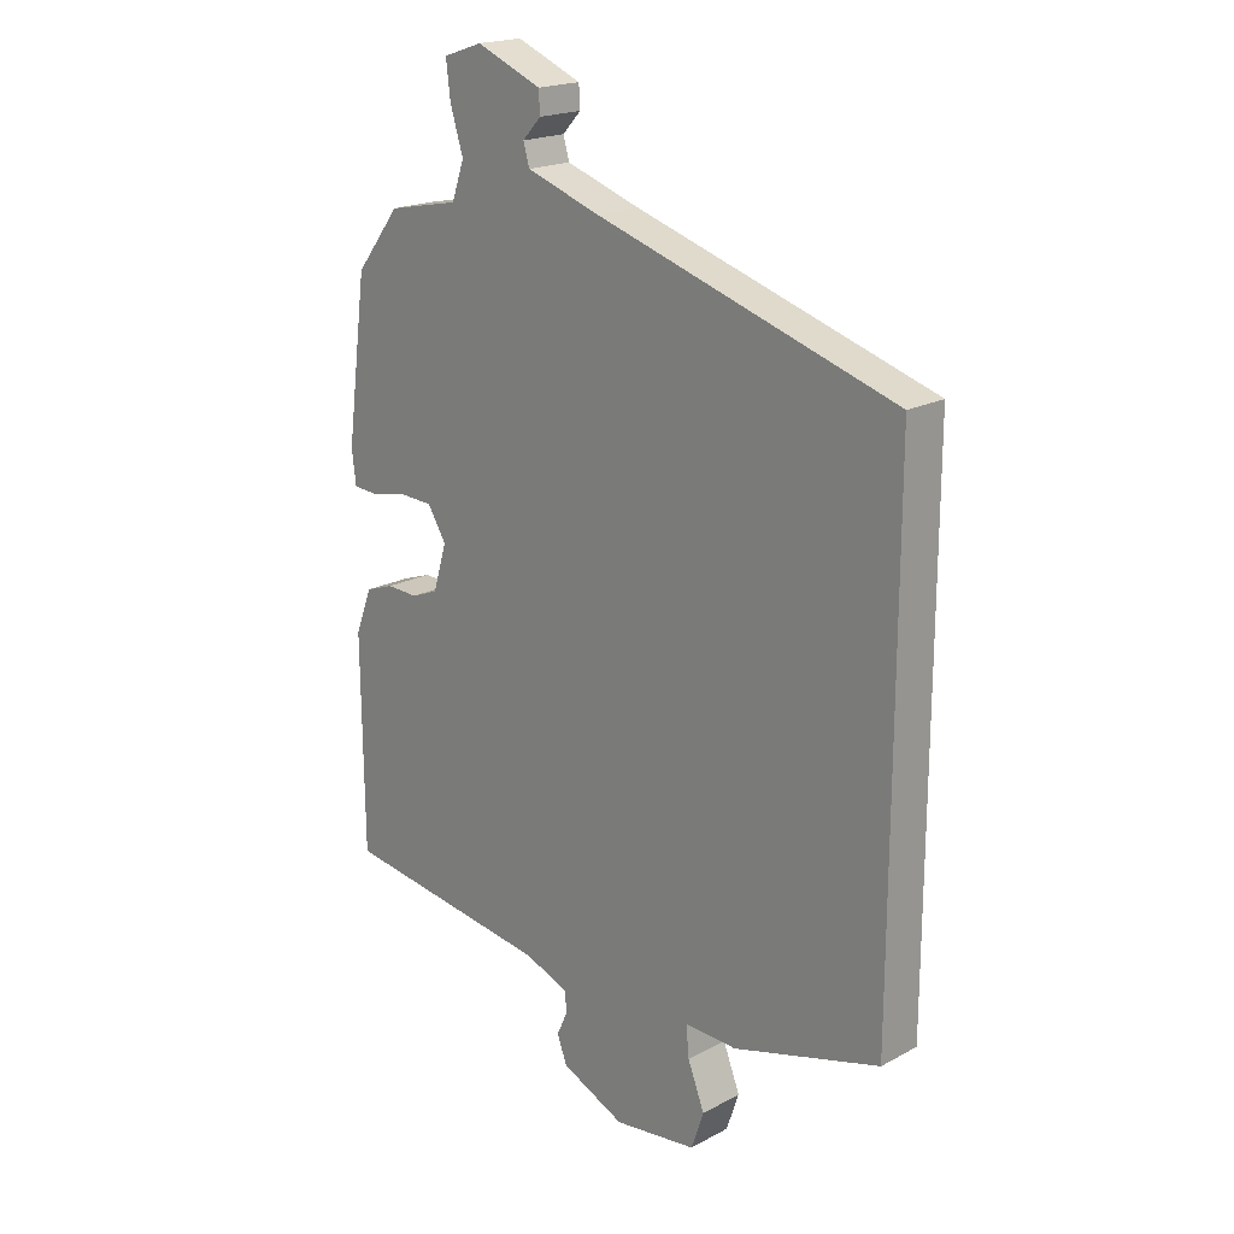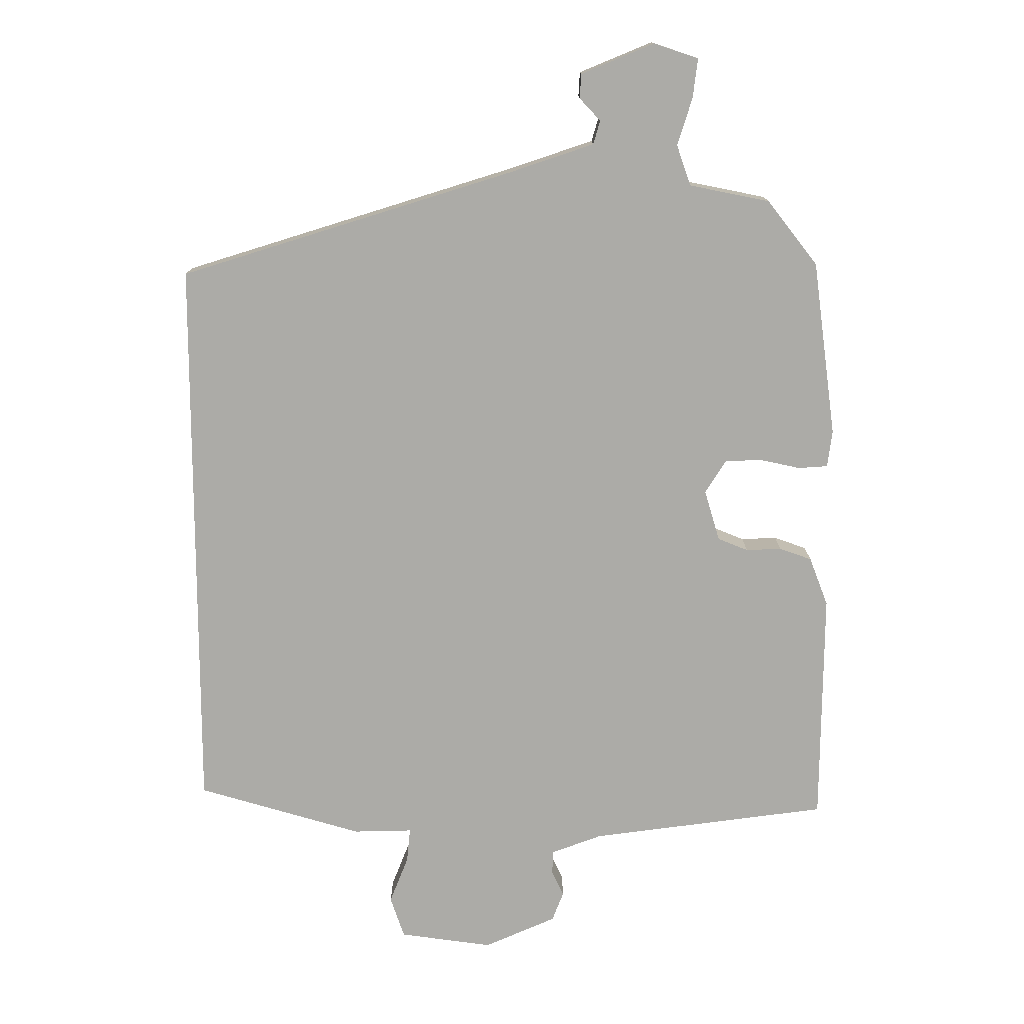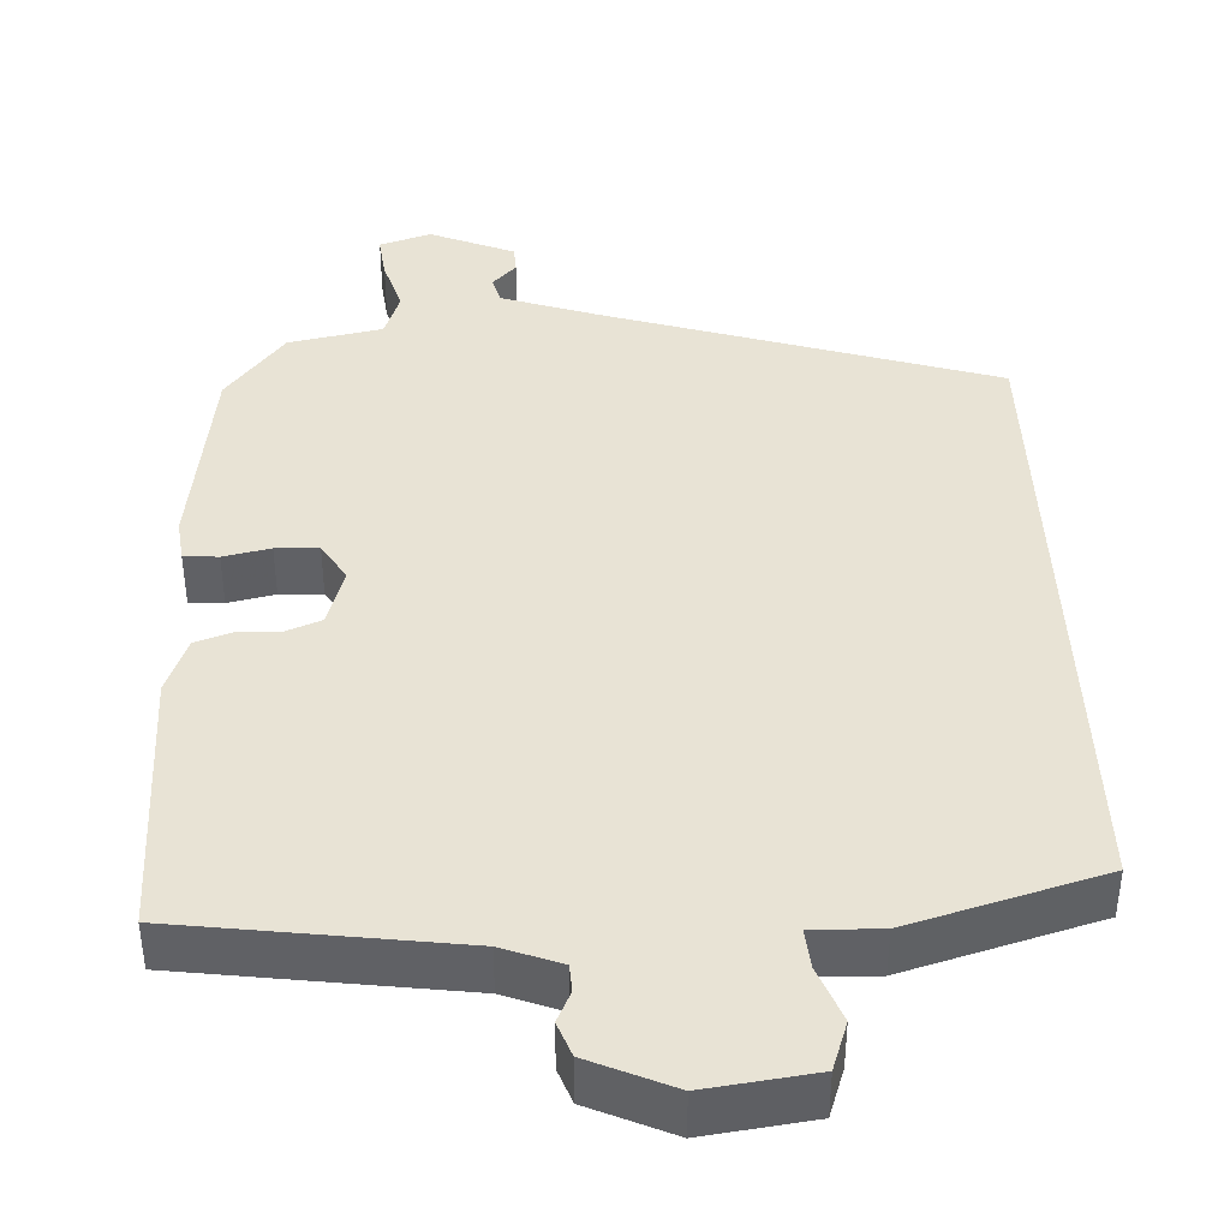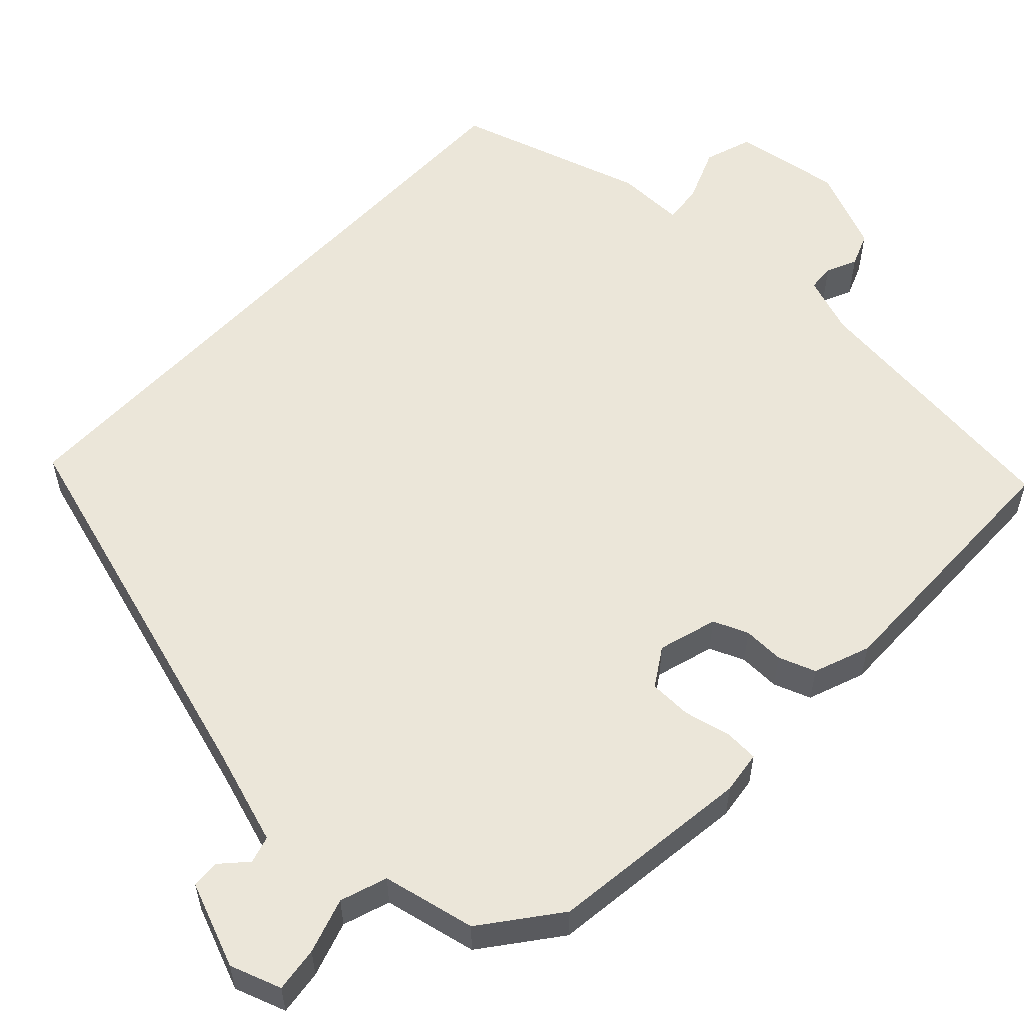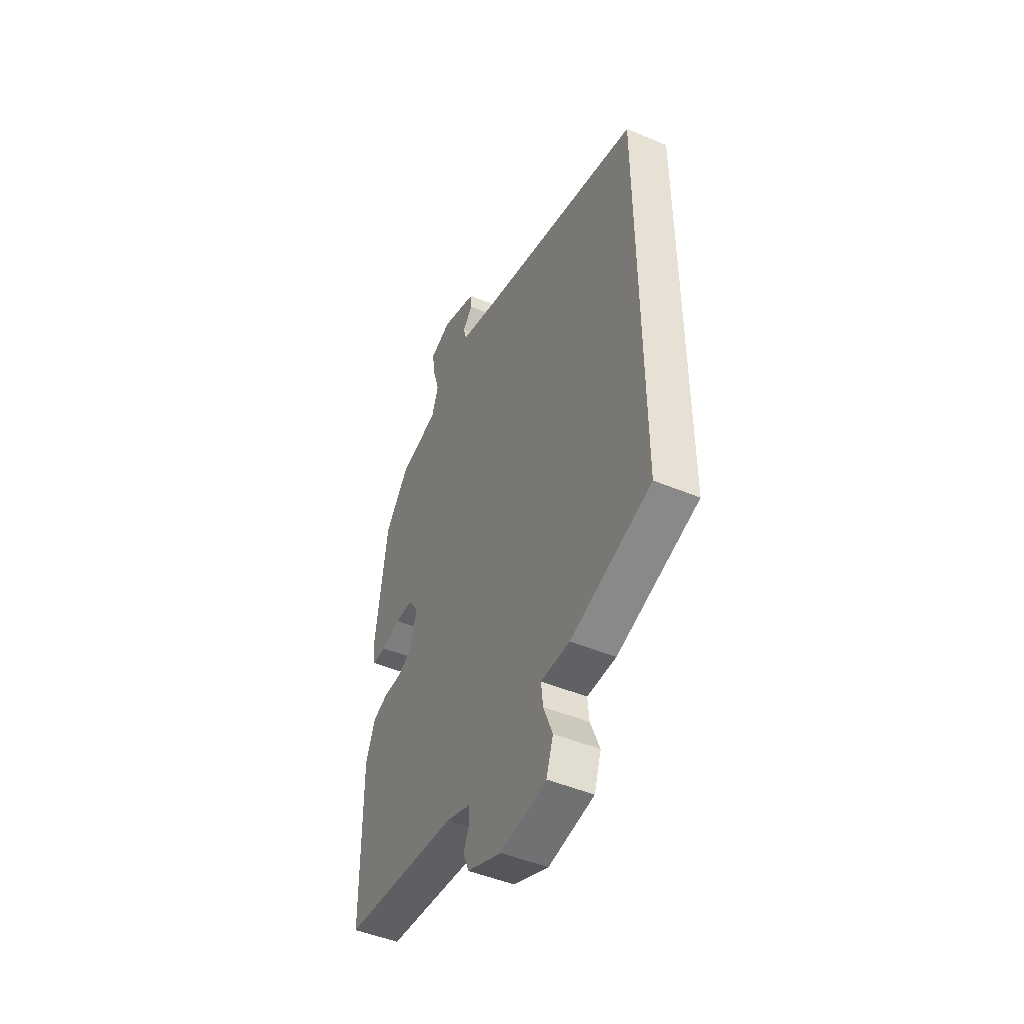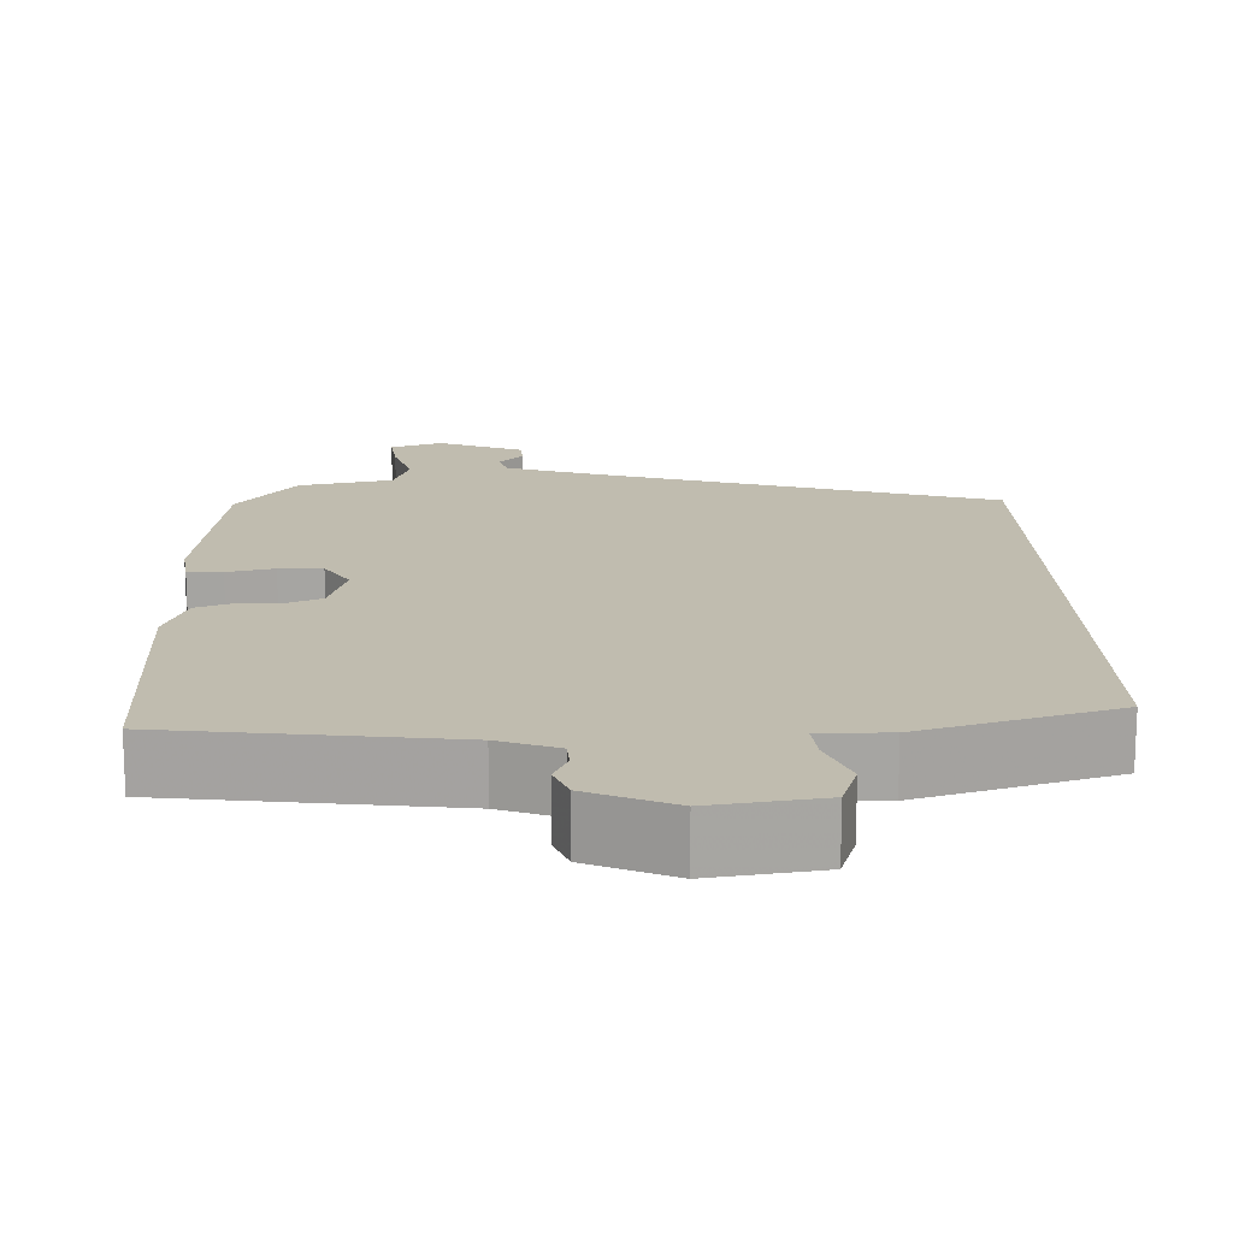
<metadata>
{"format":"obj","ext":"obj","renderer":"f3d","projection":"perspective","resolution":1024,"background":"white","views":[{"elev":19.6,"azim":-134.8,"up":"+Z"},{"elev":13.7,"azim":0.0,"up":"+Z"},{"elev":41.0,"azim":177.7,"up":"+Y"},{"elev":56.3,"azim":42.8,"up":"+Y"},{"elev":-47.9,"azim":-115.2,"up":"+Z"},{"elev":16.3,"azim":177.9,"up":"+Y"}]}
</metadata>
<code>
v -0.5 0.07 0.392
v -0.001 0.07 0.547
v 0.124 0.07 0.589
v 0.134 0.07 0.624
v 0.103 0.07 0.657
v 0.105 0.07 0.693
v 0.214 0.07 0.738
v 0.28 0.07 0.716
v 0.273 0.07 0.658
v 0.251 0.07 0.587
v 0.272 0.07 0.527
v 0.392 0.07 0.503
v 0.467 0.07 0.407
v 0.502 0.07 0.145
v 0.495 0.07 0.09
v 0.451 0.07 0.087
v 0.391 0.07 0.1
v 0.336 0.07 0.098
v 0.305 0.07 0.048
v 0.328 0.07 -0.028
v 0.373 0.07 -0.046
v 0.426 0.07 -0.044
v 0.474 0.07 -0.061
v 0.502 0.07 -0.134
v 0.499 0.07 -0.483
v 0.144 0.07 -0.53
v 0.069 0.07 -0.558
v 0.067 0.07 -0.593
v 0.085 0.07 -0.632
v 0.068 0.07 -0.676
v -0.039 0.07 -0.723
v -0.178 0.07 -0.704
v -0.199 0.07 -0.642
v -0.171 0.07 -0.571
v -0.166 0.07 -0.52
v -0.254 0.07 -0.522
v -0.5 0.07 -0.45
v -0.5 0 0.392
v -0.001 0 0.547
v 0.124 0 0.589
v 0.134 0 0.624
v 0.103 0 0.657
v 0.105 0 0.693
v 0.214 0 0.738
v 0.28 0 0.716
v 0.273 0 0.658
v 0.251 0 0.587
v 0.272 0 0.527
v 0.392 0 0.503
v 0.467 0 0.407
v 0.502 0 0.145
v 0.495 0 0.09
v 0.451 0 0.087
v 0.391 0 0.1
v 0.336 0 0.098
v 0.305 0 0.048
v 0.328 0 -0.028
v 0.373 0 -0.046
v 0.426 0 -0.044
v 0.474 0 -0.061
v 0.502 0 -0.134
v 0.499 0 -0.483
v 0.144 0 -0.53
v 0.069 0 -0.558
v 0.067 0 -0.593
v 0.085 0 -0.632
v 0.068 0 -0.676
v -0.039 0 -0.723
v -0.178 0 -0.704
v -0.199 0 -0.642
v -0.171 0 -0.571
v -0.166 0 -0.52
v -0.254 0 -0.522
v -0.5 0 -0.45
f 35 36 37 1
f 31 32 33 34
f 31 34 35
f 28 29 30 31
f 27 28 31 35
f 26 27 35 1
f 21 22 23 24
f 20 21 24 25
f 14 15 16 17
f 14 17 18
f 11 12 13 14
f 11 14 18
f 10 11 18 19
f 8 9 10
f 7 8 10
f 4 5 6 7
f 3 4 7 10
f 2 3 10 19
f 20 25 26 1
f 1 2 19 20
f 38 74 73 72
f 71 70 69 68
f 72 71 68
f 68 67 66 65
f 72 68 65 64
f 38 72 64 63
f 61 60 59 58
f 62 61 58 57
f 54 53 52 51
f 55 54 51
f 51 50 49 48
f 55 51 48
f 56 55 48 47
f 47 46 45
f 47 45 44
f 44 43 42 41
f 47 44 41 40
f 56 47 40 39
f 38 63 62 57
f 57 56 39 38
f 1 38 39 2
f 2 39 40 3
f 3 40 41 4
f 4 41 42 5
f 5 42 43 6
f 6 43 44 7
f 7 44 45 8
f 8 45 46 9
f 9 46 47 10
f 10 47 48 11
f 11 48 49 12
f 12 49 50 13
f 13 50 51 14
f 14 51 52 15
f 15 52 53 16
f 16 53 54 17
f 17 54 55 18
f 18 55 56 19
f 19 56 57 20
f 20 57 58 21
f 21 58 59 22
f 22 59 60 23
f 23 60 61 24
f 24 61 62 25
f 25 62 63 26
f 26 63 64 27
f 27 64 65 28
f 28 65 66 29
f 29 66 67 30
f 30 67 68 31
f 31 68 69 32
f 32 69 70 33
f 33 70 71 34
f 34 71 72 35
f 35 72 73 36
f 36 73 74 37
f 37 74 38 1

</code>
